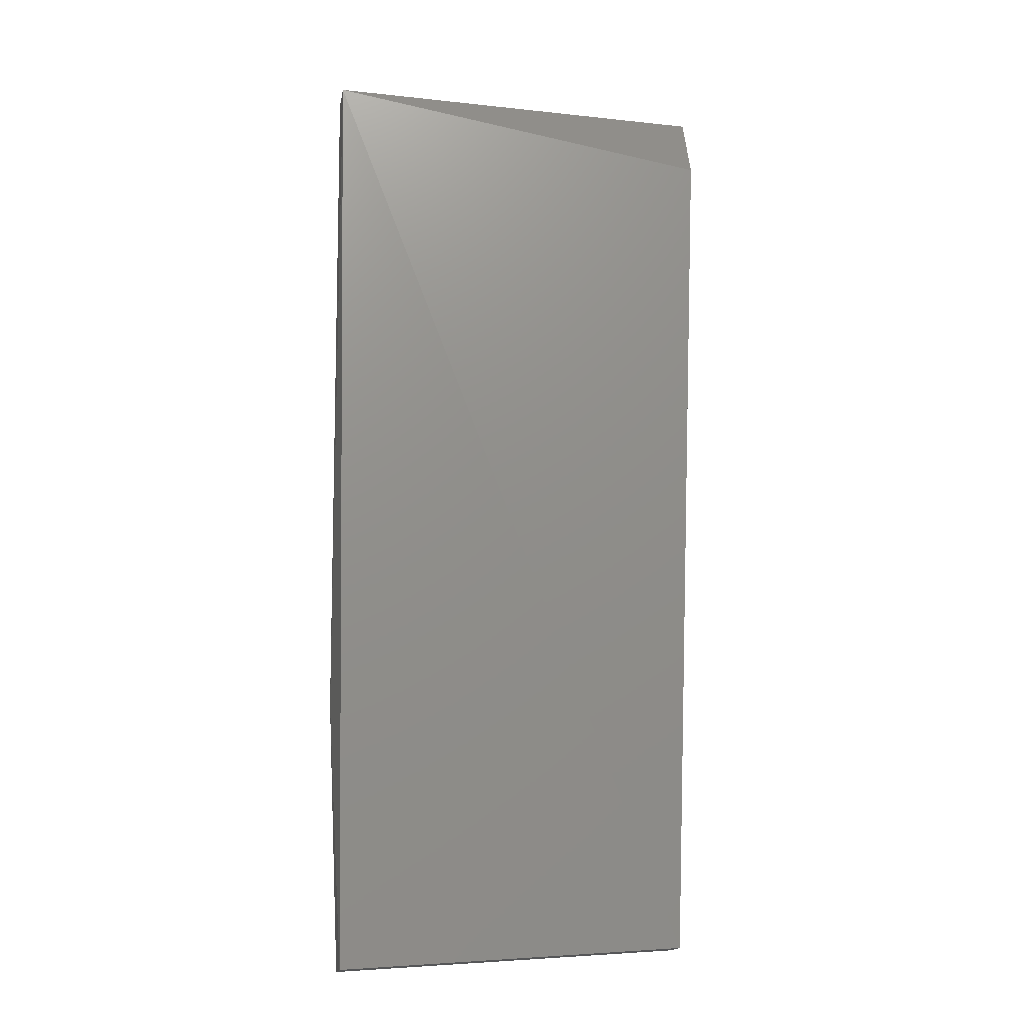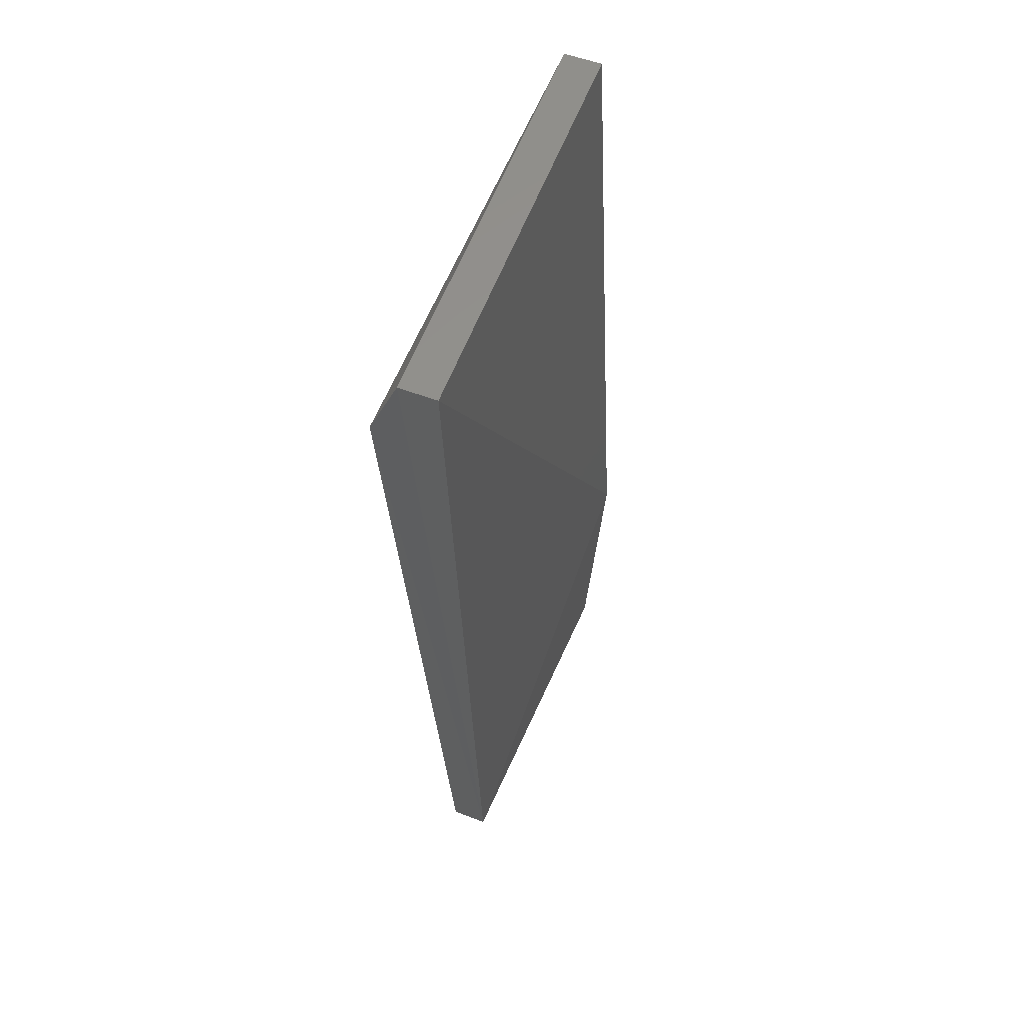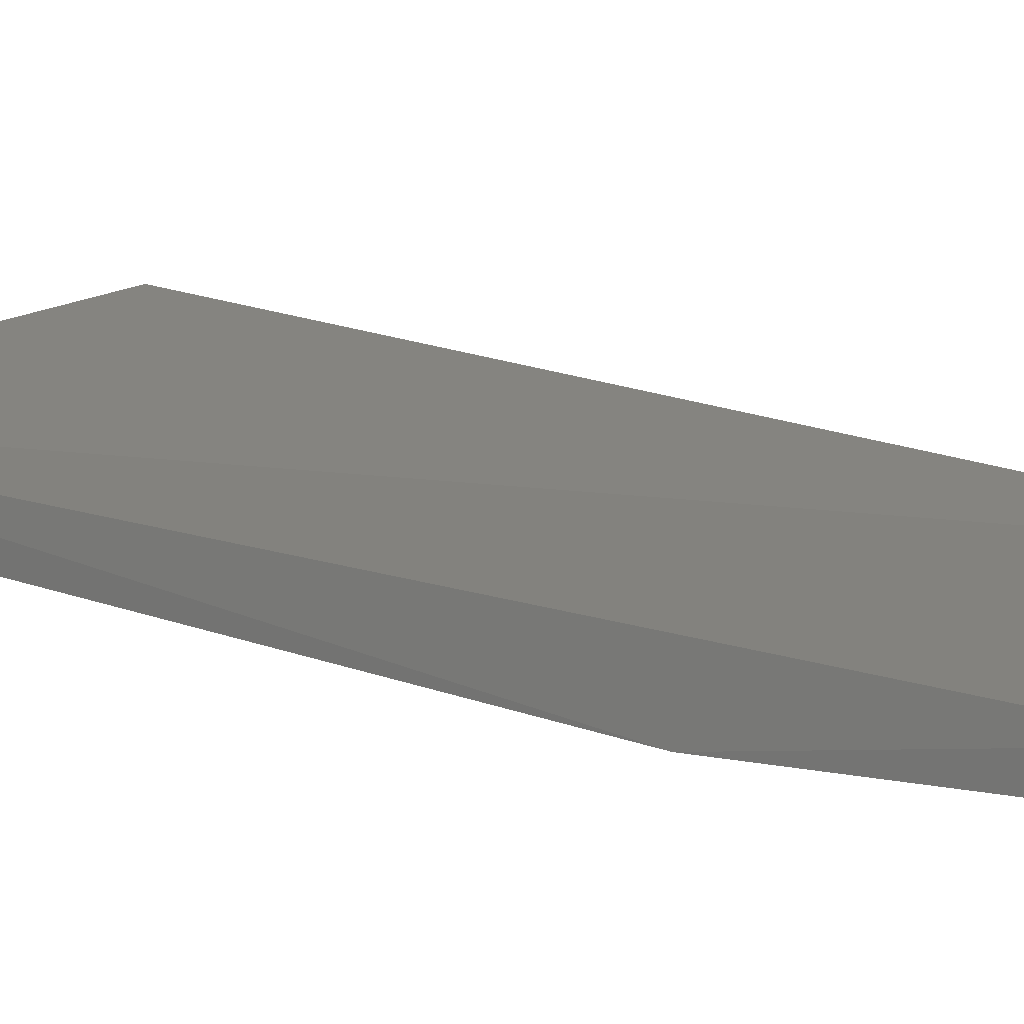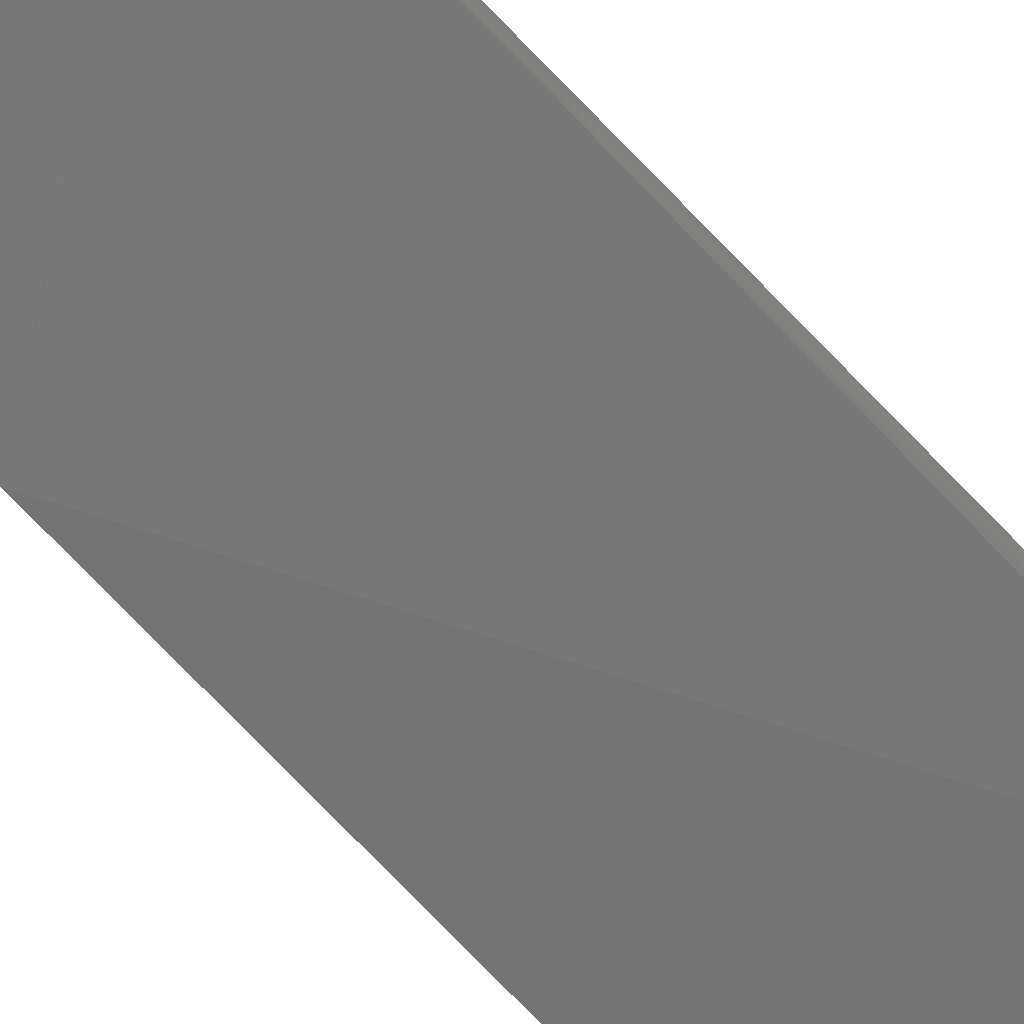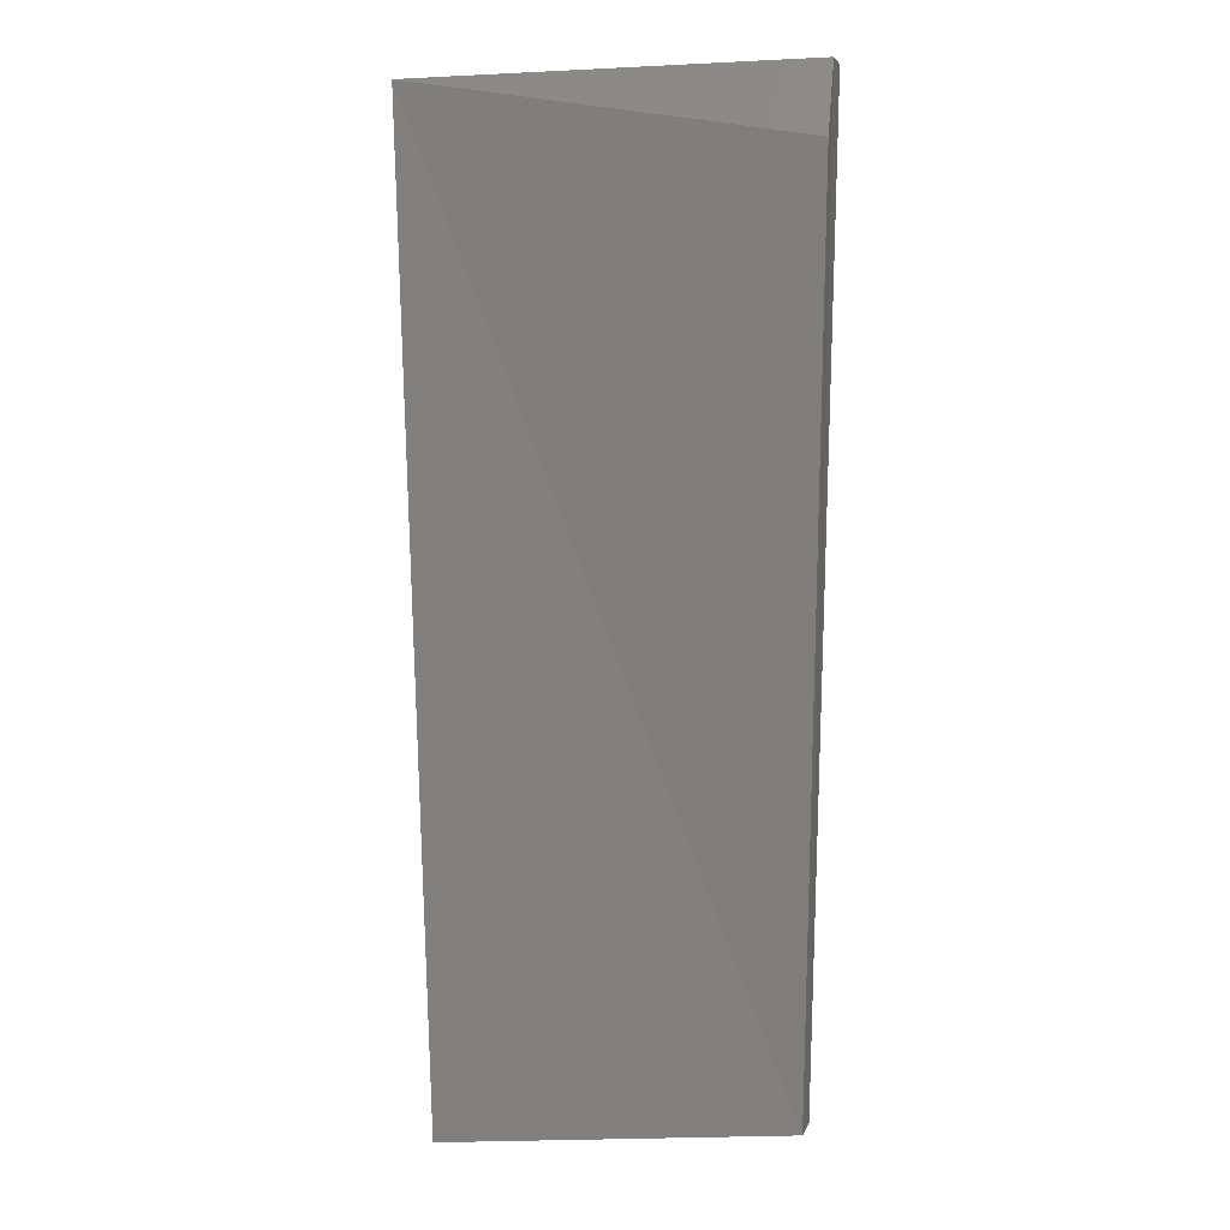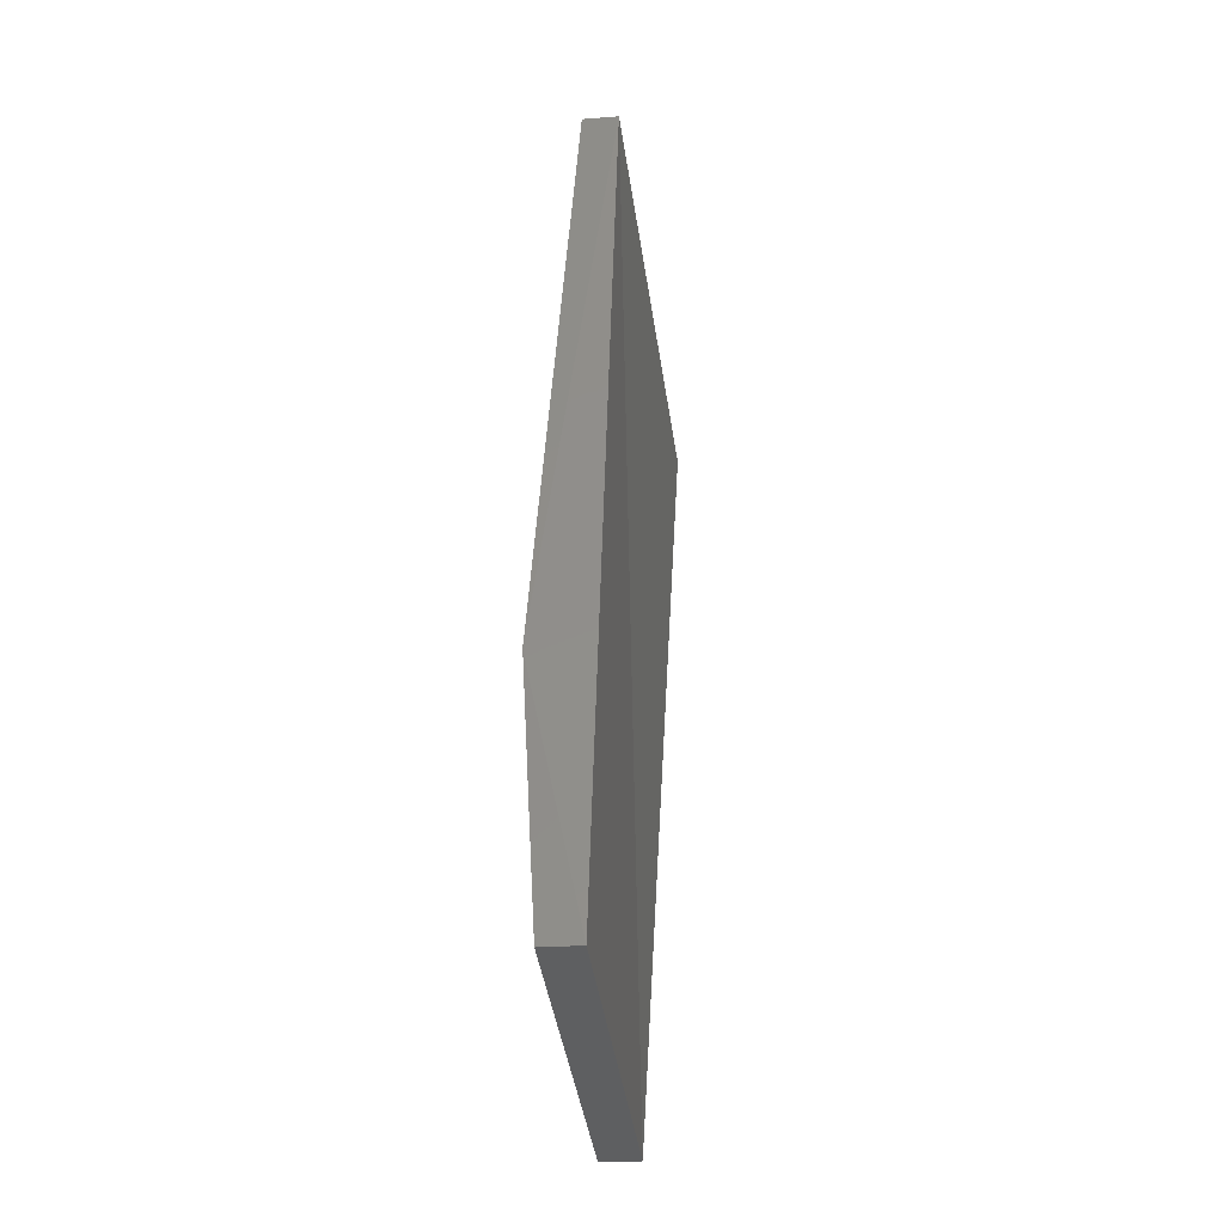
<metadata>
{"format":"stl","ext":"stl","renderer":"f3d","projection":"perspective","resolution":1024,"background":"white","views":[{"elev":-19.3,"azim":170.3,"up":"+Z"},{"elev":58.6,"azim":-67.2,"up":"+Z"},{"elev":15.7,"azim":122.1,"up":"+Y"},{"elev":-69.9,"azim":-138.1,"up":"+Y"},{"elev":1.1,"azim":-165.8,"up":"+Z"},{"elev":-43.7,"azim":97.2,"up":"+Z"}]}
</metadata>
<code>
# stl→obj: 10 verts, 16 faces
v -0.7074 -0.1686 -0.5022
v -0.7082 -0.1682 -0.4767
v -0.7082 -0.1672 -0.4768
v -0.7082 -0.1664 -0.4788
v -0.7074 -0.1676 -0.5023
v -0.6974 -0.1668 -0.4768
v -0.6981 -0.1676 -0.503
v -0.6977 -0.169 -0.4955
v -0.6973 -0.1678 -0.4767
v -0.6981 -0.1686 -0.503
f 1 2 3
f 1 3 4
f 4 5 1
f 6 7 5
f 6 5 4
f 8 2 1
f 8 7 6
f 9 2 8
f 9 8 6
f 10 7 8
f 10 8 1
f 10 1 5
f 10 5 7
f 3 6 4
f 3 2 9
f 3 9 6

</code>
